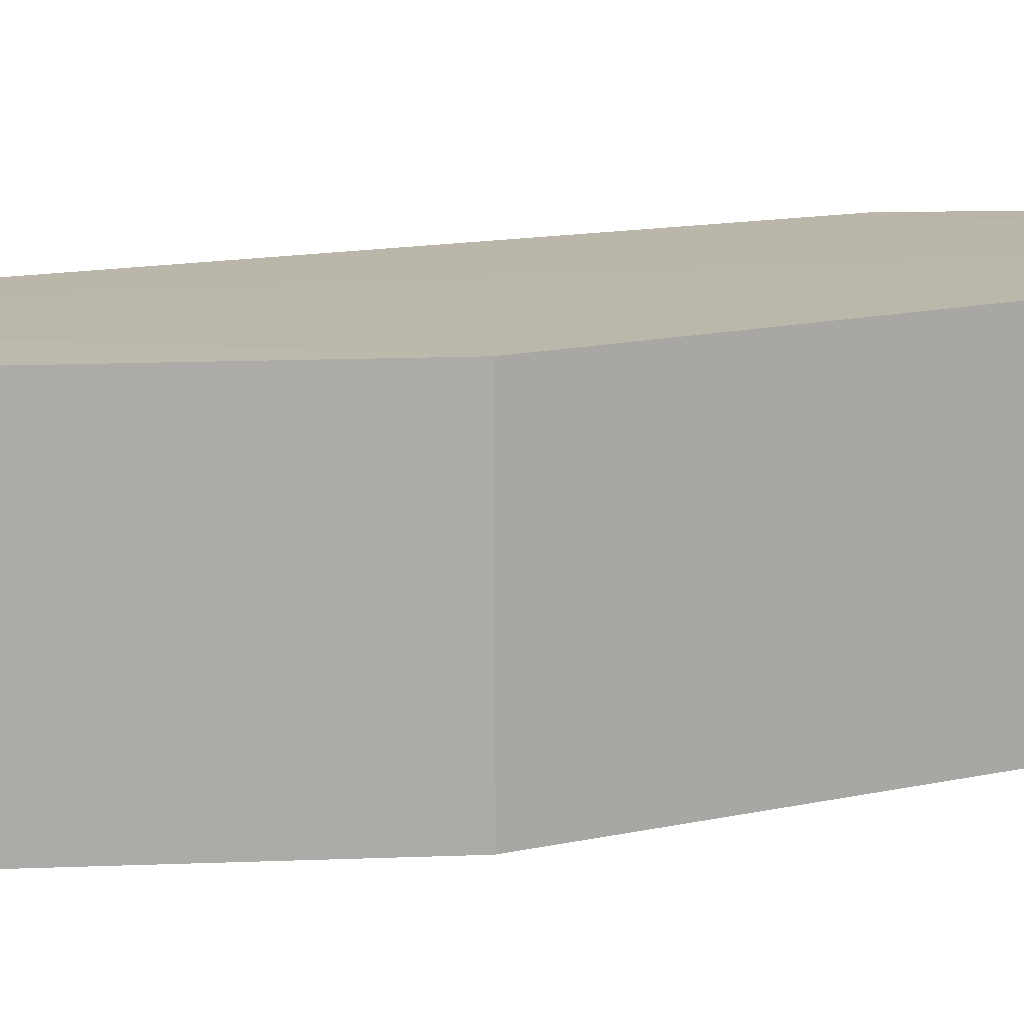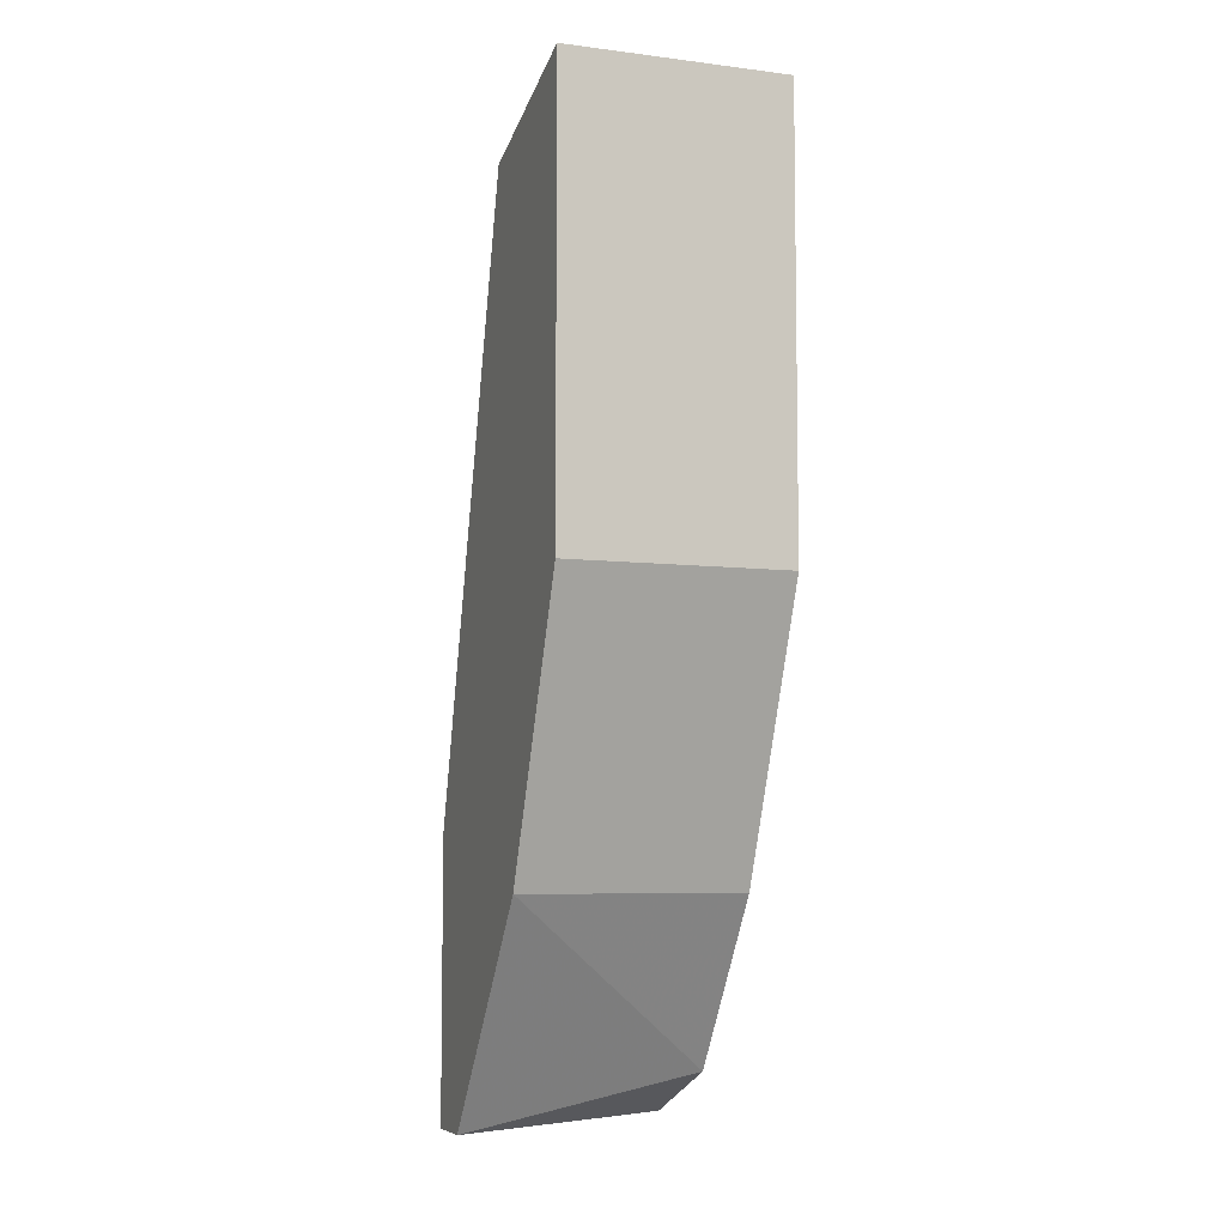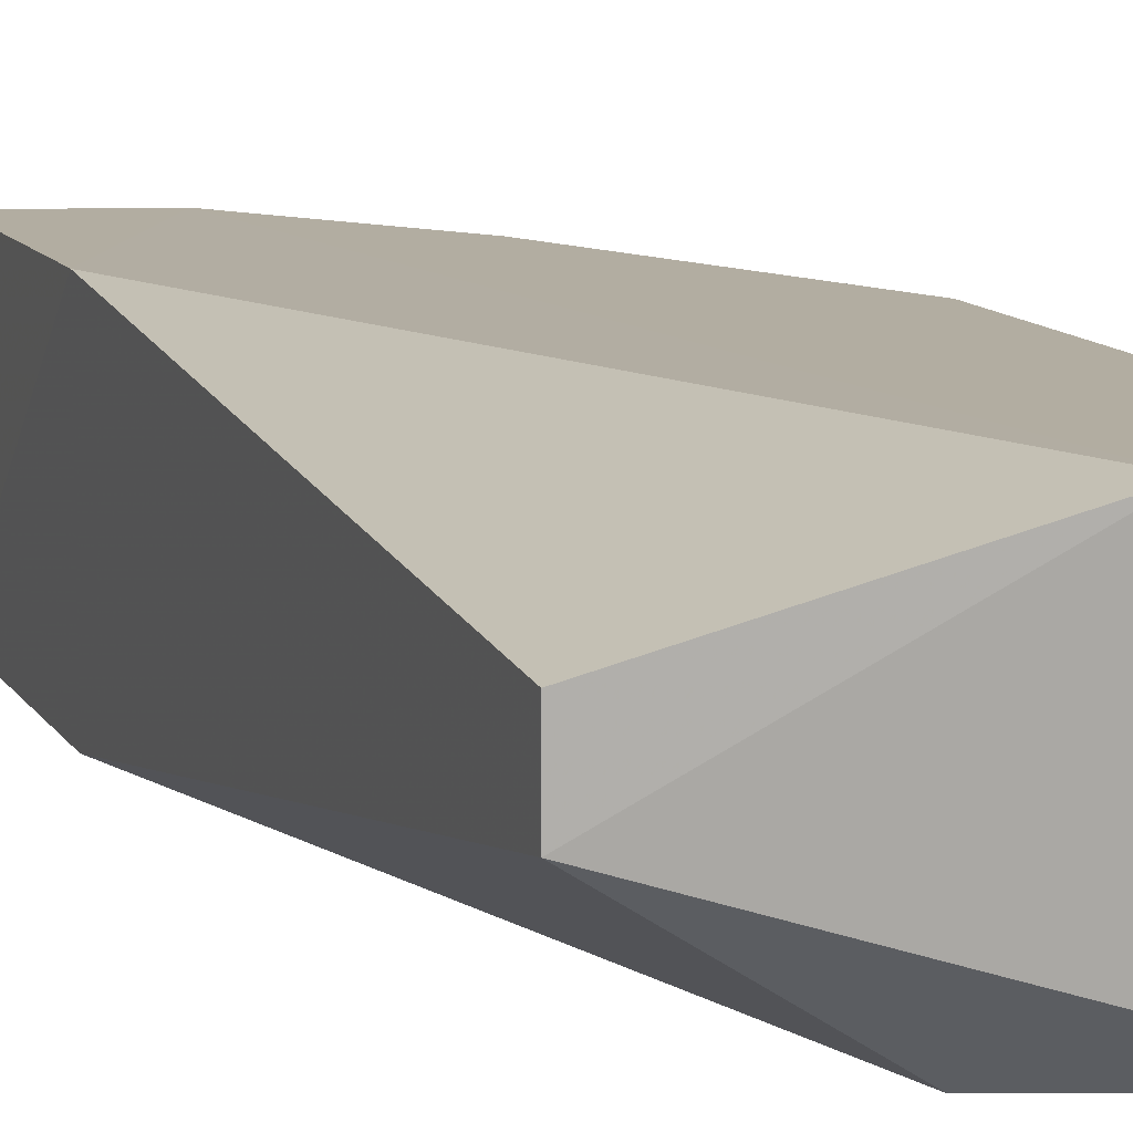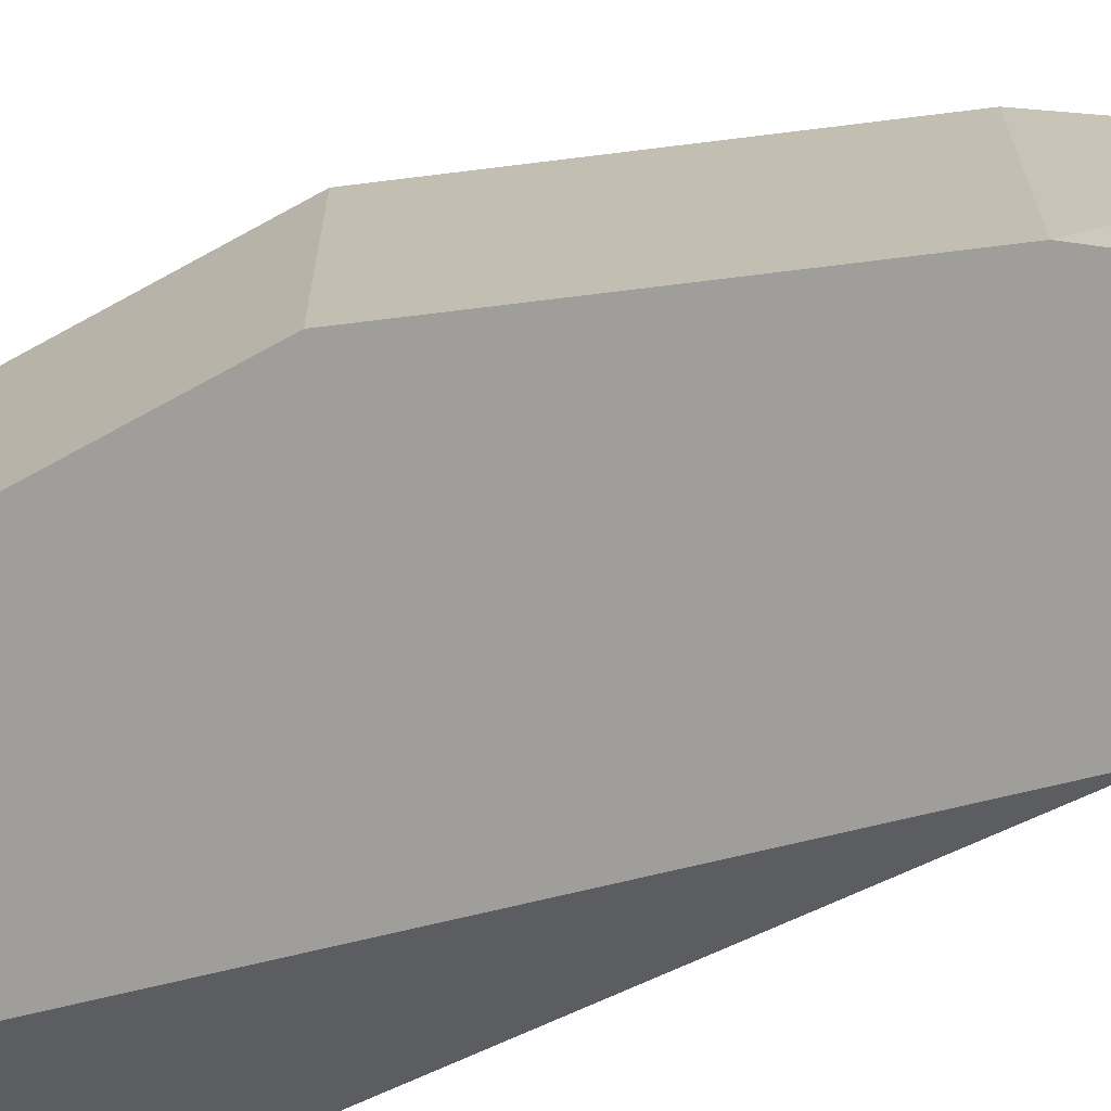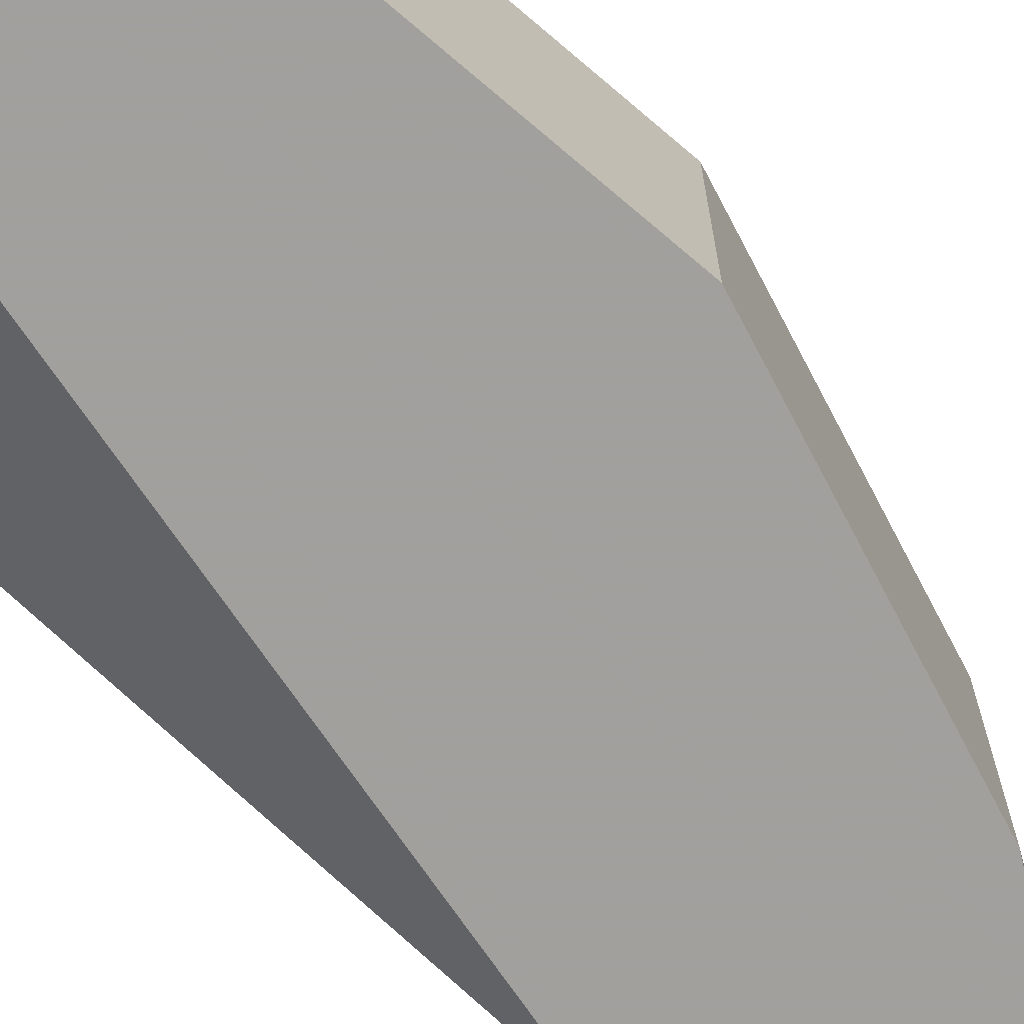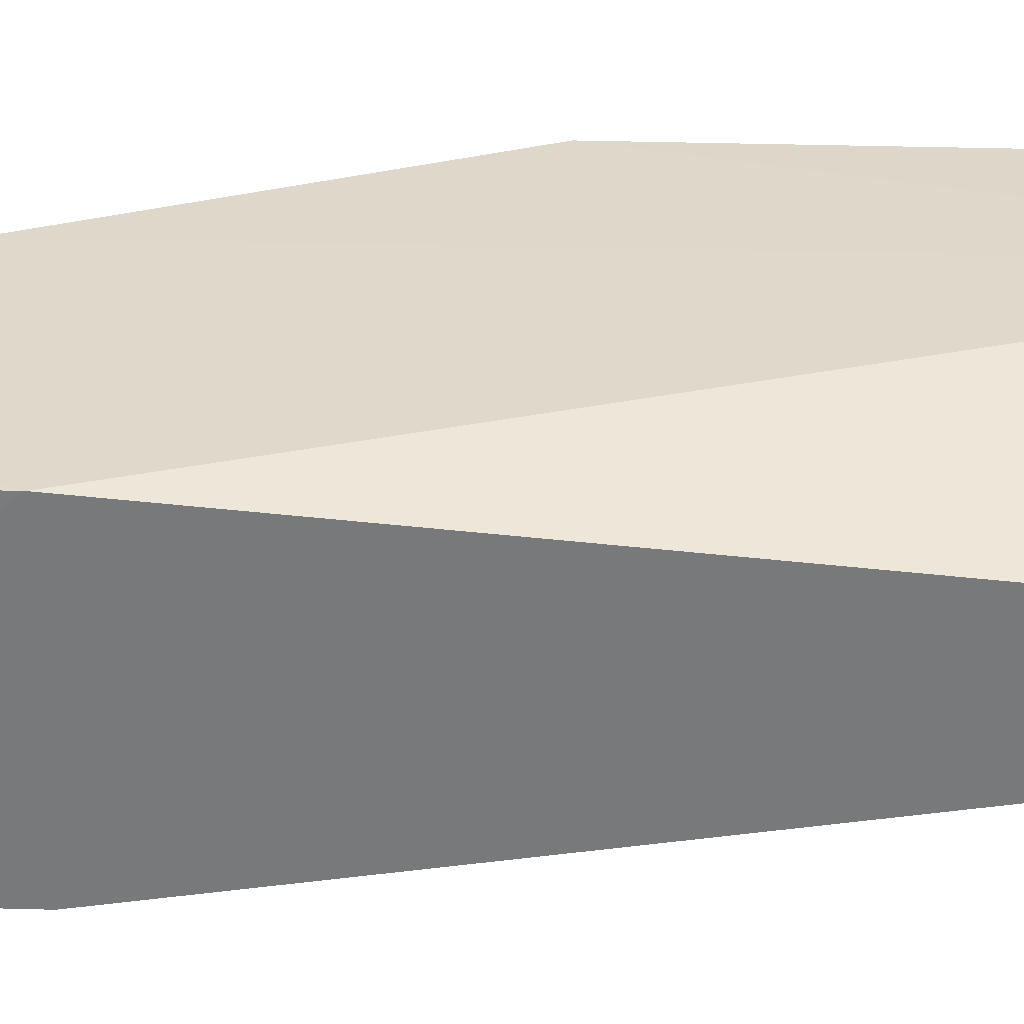
<metadata>
{"format":"obj","ext":"obj","renderer":"f3d","projection":"perspective","resolution":1024,"background":"white","views":[{"elev":14.0,"azim":84.8,"up":"+Y"},{"elev":-6.7,"azim":69.8,"up":"+Z"},{"elev":10.7,"azim":-18.7,"up":"+Y"},{"elev":-70.8,"azim":118.9,"up":"+Y"},{"elev":-71.7,"azim":49.5,"up":"+Y"},{"elev":32.1,"azim":-87.7,"up":"+Y"}]}
</metadata>
<code>
v 0.1312 -0.2543 -0.1706
v 0.1859 -0.2105 0.01523
v 0.1859 -0.2543 0.01523
v 0.1203 -0.2215 0.01523
v 0.1422 -0.2105 -0.1597
v 0.1859 -0.2543 -0.07224
v 0.1203 -0.2543 -0.1159
v 0.1209 -0.2109 -0.1689
v 0.1859 -0.2105 -0.07224
v 0.1531 -0.2543 0.004298
v 0.1642 -0.2101 0.01717
v 0.164 -0.2543 -0.1269
v 0.1203 -0.2324 0.01523
v 0.1203 -0.2105 -0.1159
v 0.1203 -0.2543 -0.1706
v 0.164 -0.2105 -0.1269
f 9 12 16
f 3 1 6
f 2 3 6
f 1 3 7
f 5 1 8
f 2 6 9
f 7 3 10
f 3 2 11
f 2 9 11
f 1 5 12
f 6 1 12
f 9 6 12
f 4 7 13
f 10 3 13
f 7 10 13
f 3 11 13
f 11 4 13
f 7 4 14
f 5 8 14
f 4 11 14
f 11 5 14
f 1 7 15
f 8 1 15
f 7 14 15
f 14 8 15
f 5 11 16
f 11 9 16
f 12 5 16

</code>
